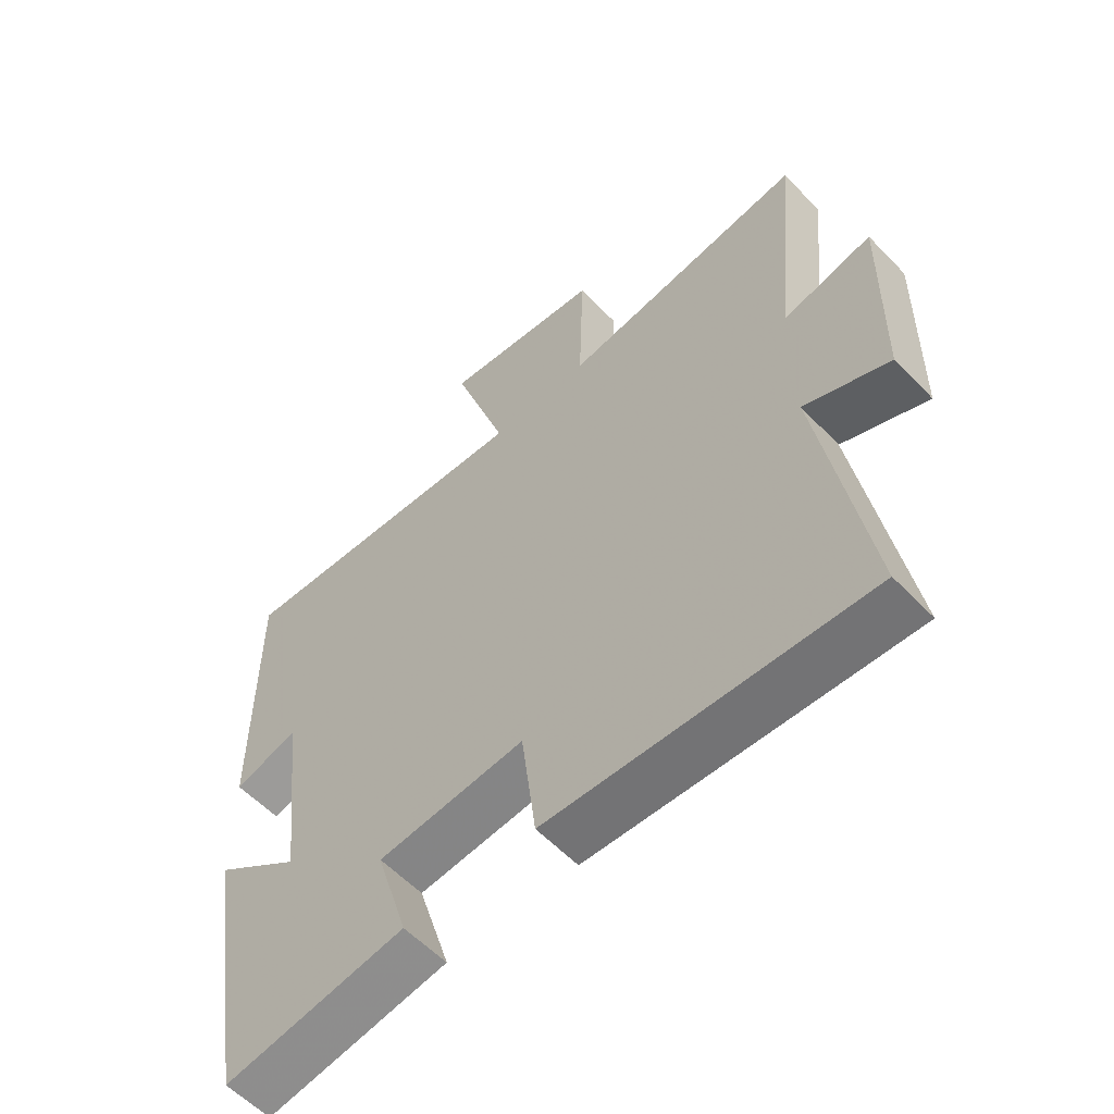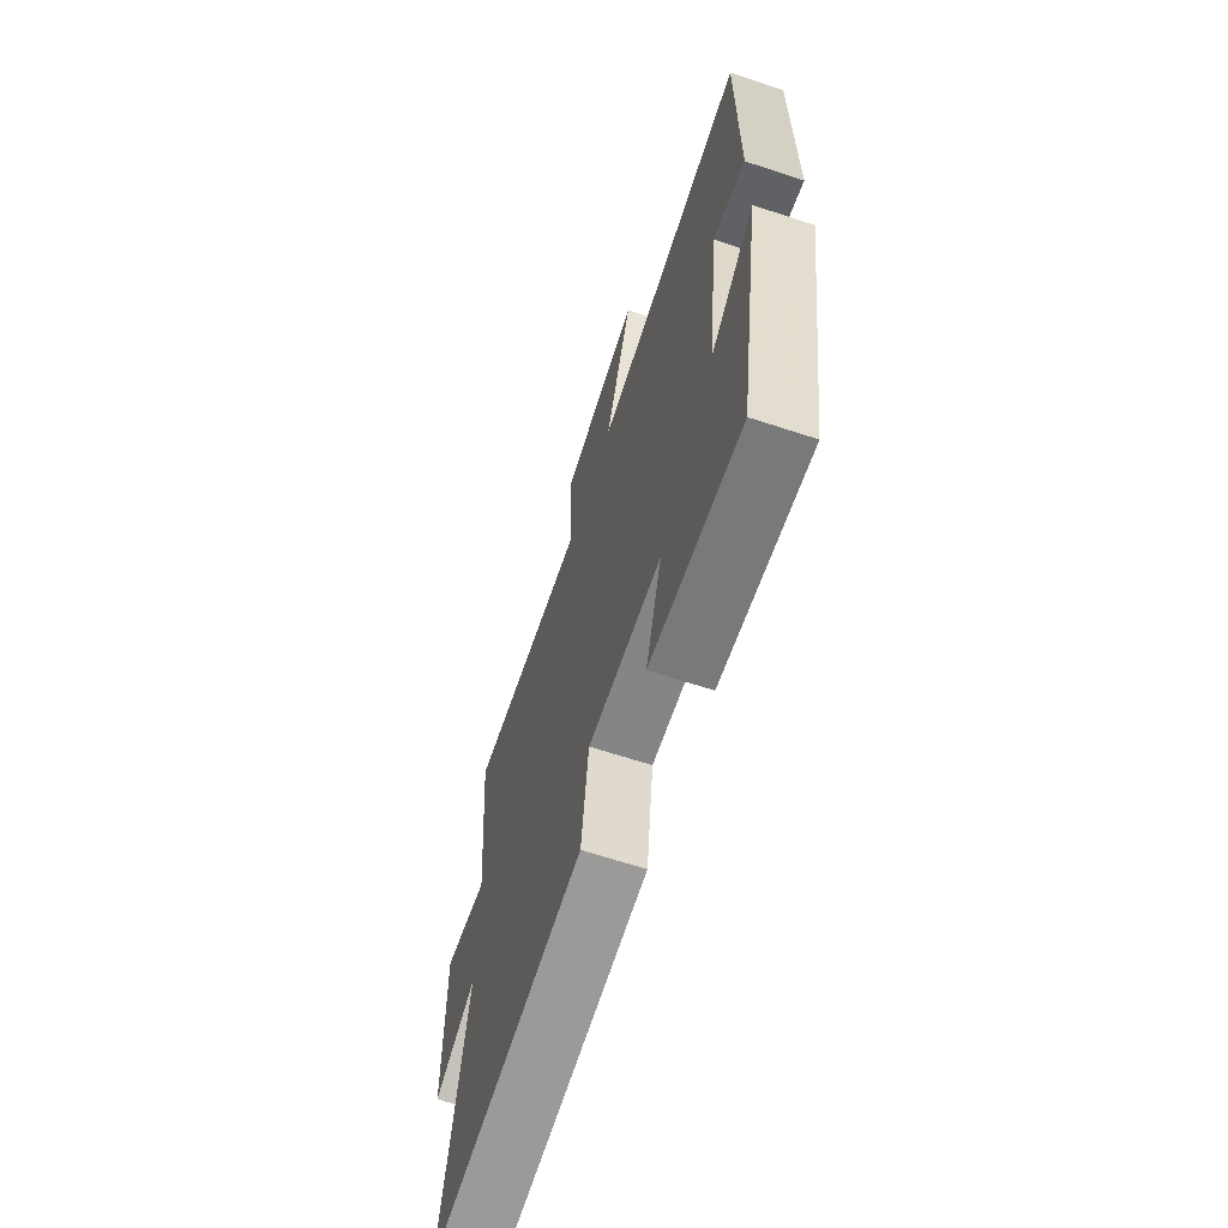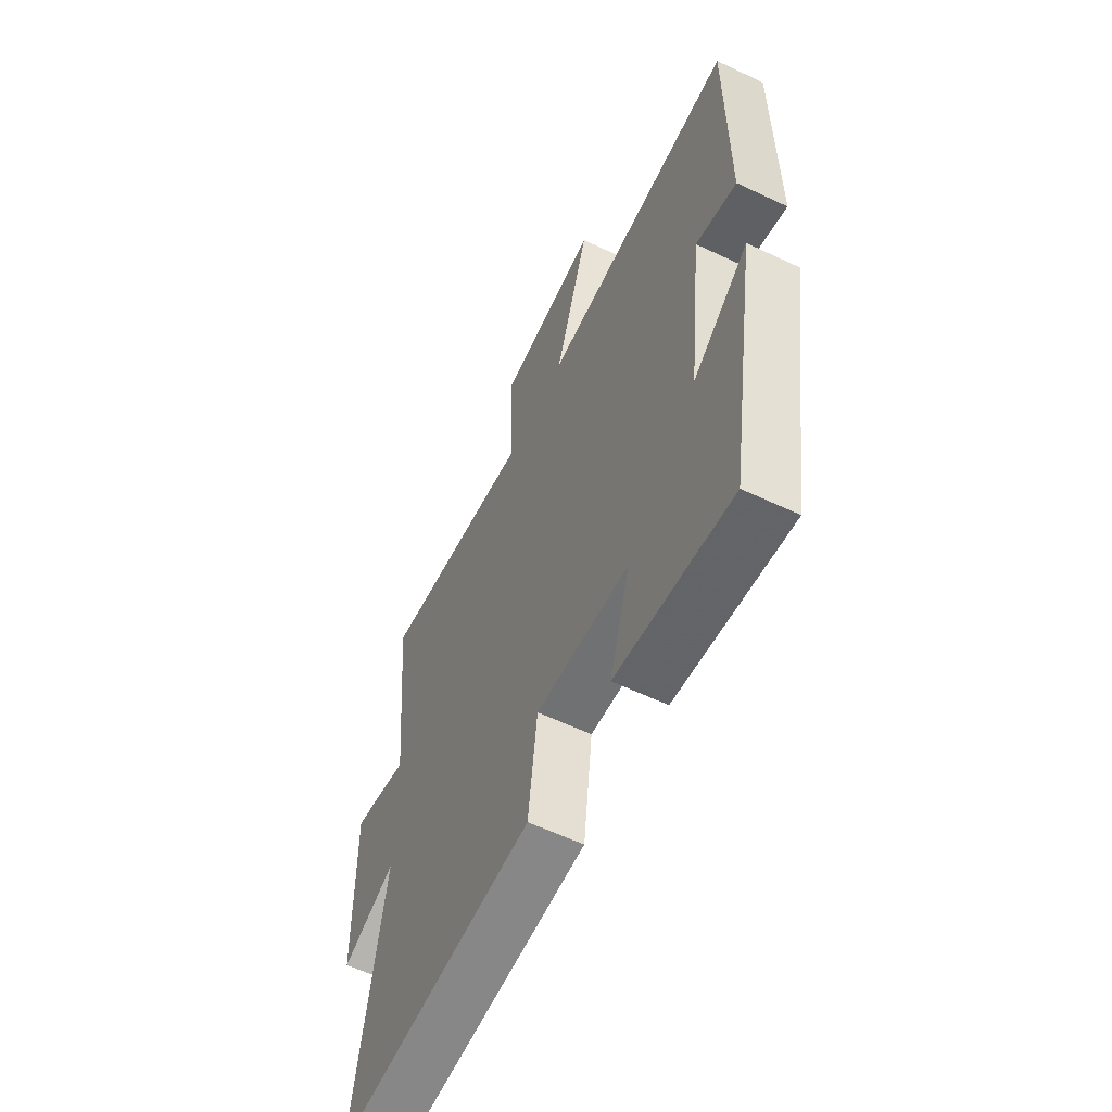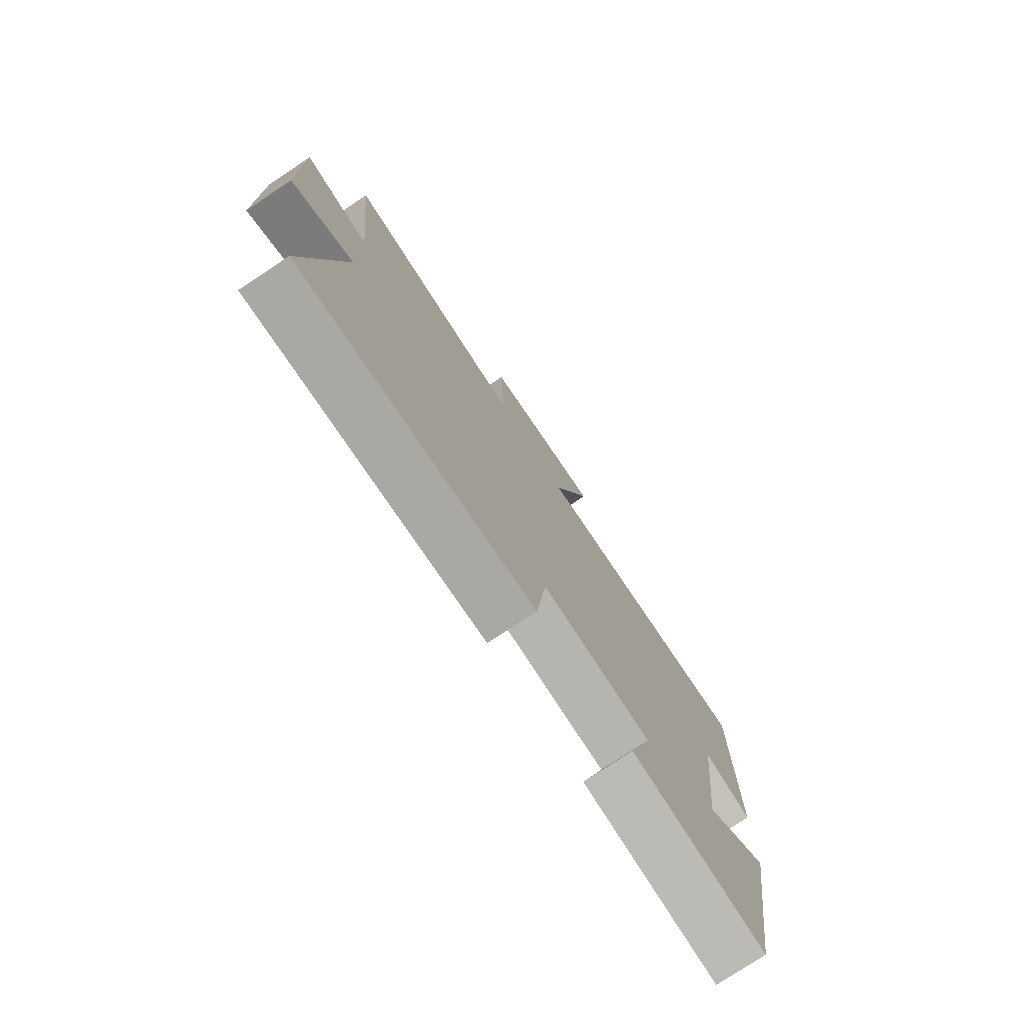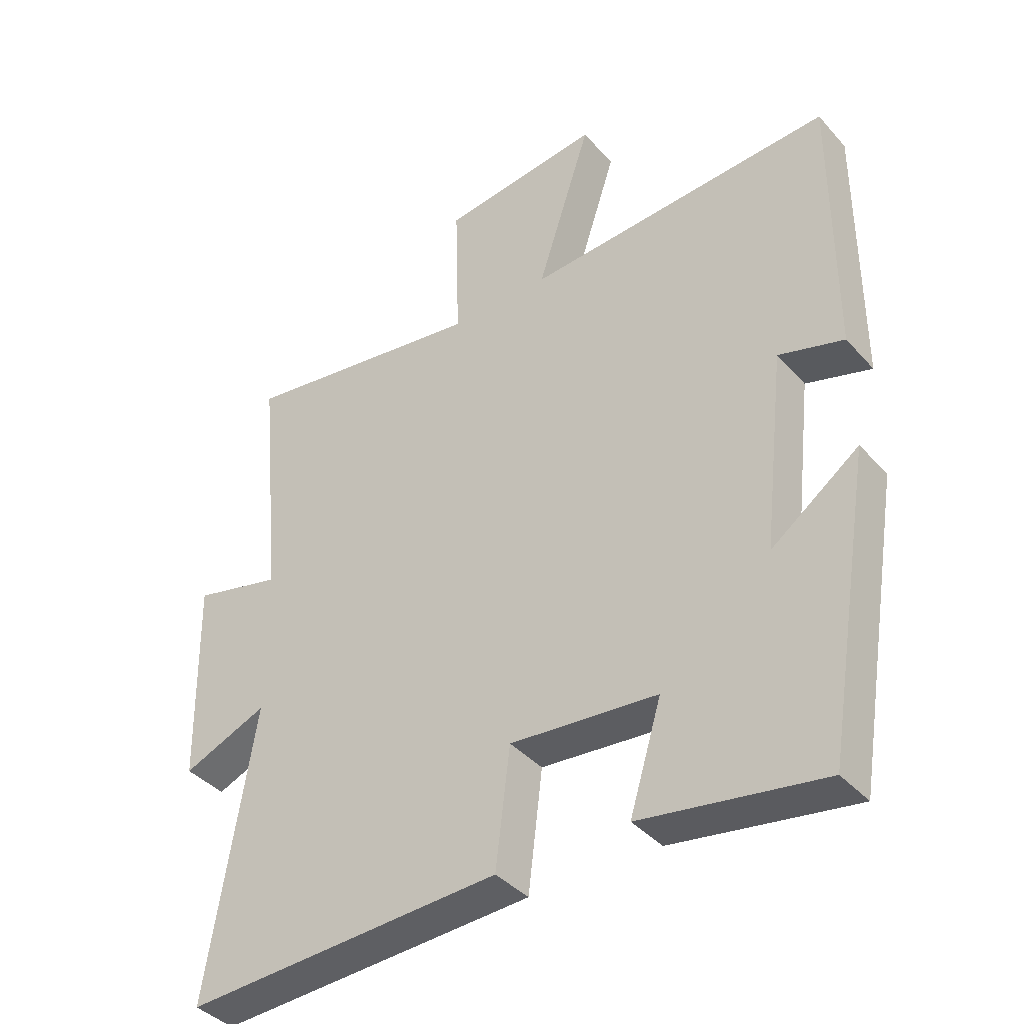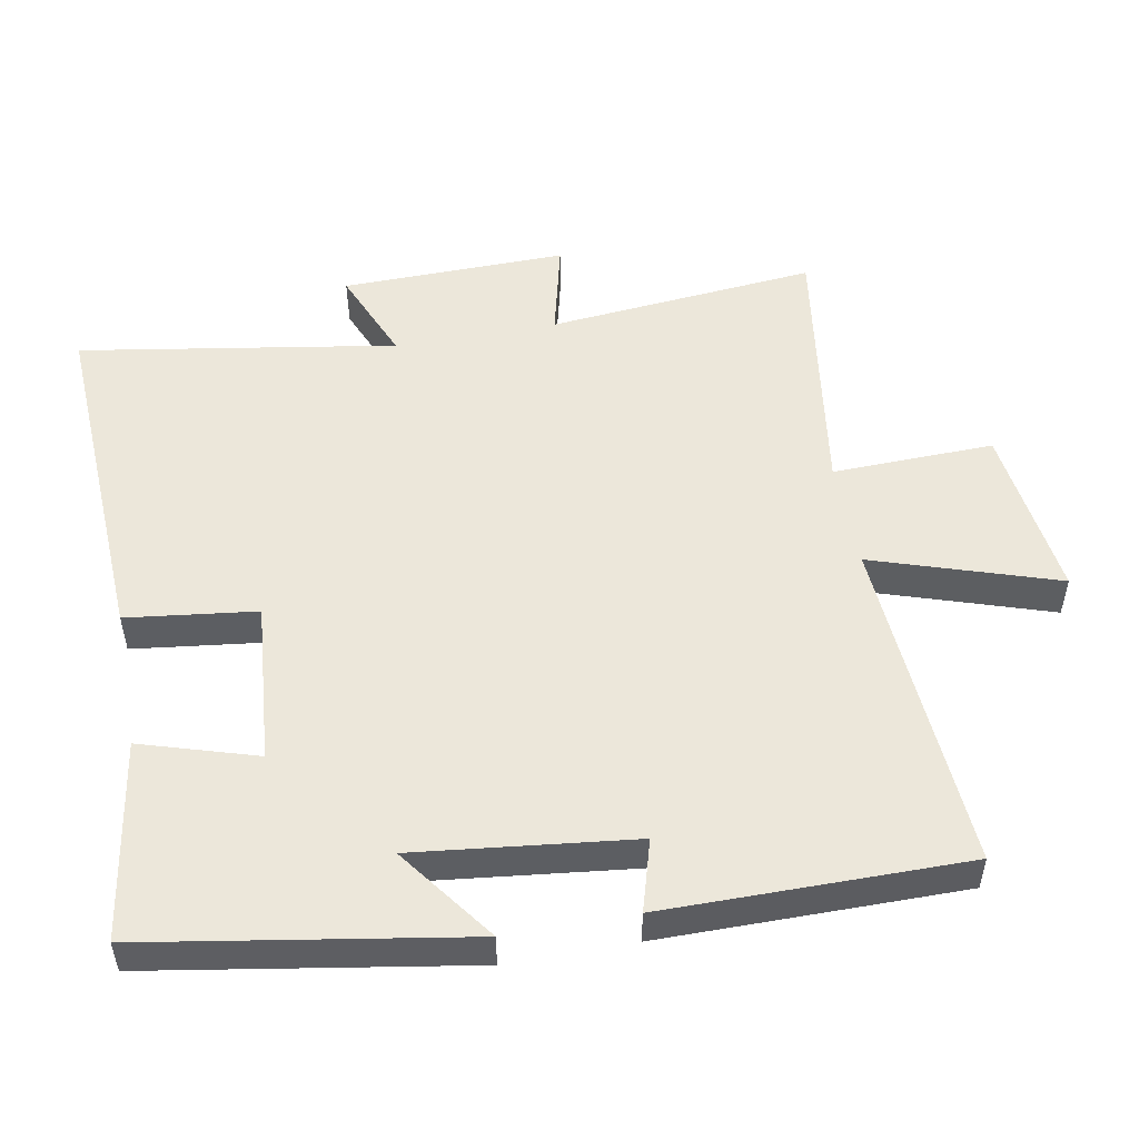
<metadata>
{"format":"obj","ext":"obj","renderer":"f3d","projection":"perspective","resolution":1024,"background":"white","views":[{"elev":-58.2,"azim":43.3,"up":"+Z"},{"elev":-66.5,"azim":-108.2,"up":"+Z"},{"elev":-59.8,"azim":-115.9,"up":"+Z"},{"elev":-77.2,"azim":123.6,"up":"+Z"},{"elev":-39.4,"azim":-143.1,"up":"+Z"},{"elev":51.6,"azim":-100.4,"up":"+Y"}]}
</metadata>
<code>
v 0.538 0.07 0.557
v 0.5 0.07 0.167
v 0.641 0.07 0.201
v 0.635 0.07 -0.125
v 0.5 0.07 -0.069
v 0.574 0.07 -0.526
v 0.07 0.07 -0.5
v 0.047 0.07 -0.313
v -0.187 0.07 -0.333
v -0.136 0.07 -0.5
v -0.424 0.07 -0.545
v -0.5 0.07 -0.085
v -0.361 0.07 -0.187
v -0.397 0.07 0.127
v -0.5 0.07 0.097
v -0.501 0.07 0.532
v -0.012 0.07 0.5
v -0.099 0.07 0.766
v 0.155 0.07 0.734
v 0.148 0.07 0.5
v 0.538 0 0.557
v 0.5 0 0.167
v 0.641 0 0.201
v 0.635 0 -0.125
v 0.5 0 -0.069
v 0.574 0 -0.526
v 0.07 0 -0.5
v 0.047 0 -0.313
v -0.187 0 -0.333
v -0.136 0 -0.5
v -0.424 0 -0.545
v -0.5 0 -0.085
v -0.361 0 -0.187
v -0.397 0 0.127
v -0.5 0 0.097
v -0.501 0 0.532
v -0.012 0 0.5
v -0.099 0 0.766
v 0.155 0 0.734
v 0.148 0 0.5
f 17 18 19 20
f 14 15 16 17
f 13 14 17 20
f 10 11 12 13
f 9 10 13
f 8 9 13 20
f 5 6 7 8
f 5 8 20
f 2 3 4 5
f 2 5 20
f 1 2 20
f 40 39 38 37
f 37 36 35 34
f 40 37 34 33
f 33 32 31 30
f 33 30 29
f 40 33 29 28
f 28 27 26 25
f 40 28 25
f 25 24 23 22
f 40 25 22
f 40 22 21
f 1 21 22 2
f 2 22 23 3
f 3 23 24 4
f 4 24 25 5
f 5 25 26 6
f 6 26 27 7
f 7 27 28 8
f 8 28 29 9
f 9 29 30 10
f 10 30 31 11
f 11 31 32 12
f 12 32 33 13
f 13 33 34 14
f 14 34 35 15
f 15 35 36 16
f 16 36 37 17
f 17 37 38 18
f 18 38 39 19
f 19 39 40 20
f 20 40 21 1

</code>
